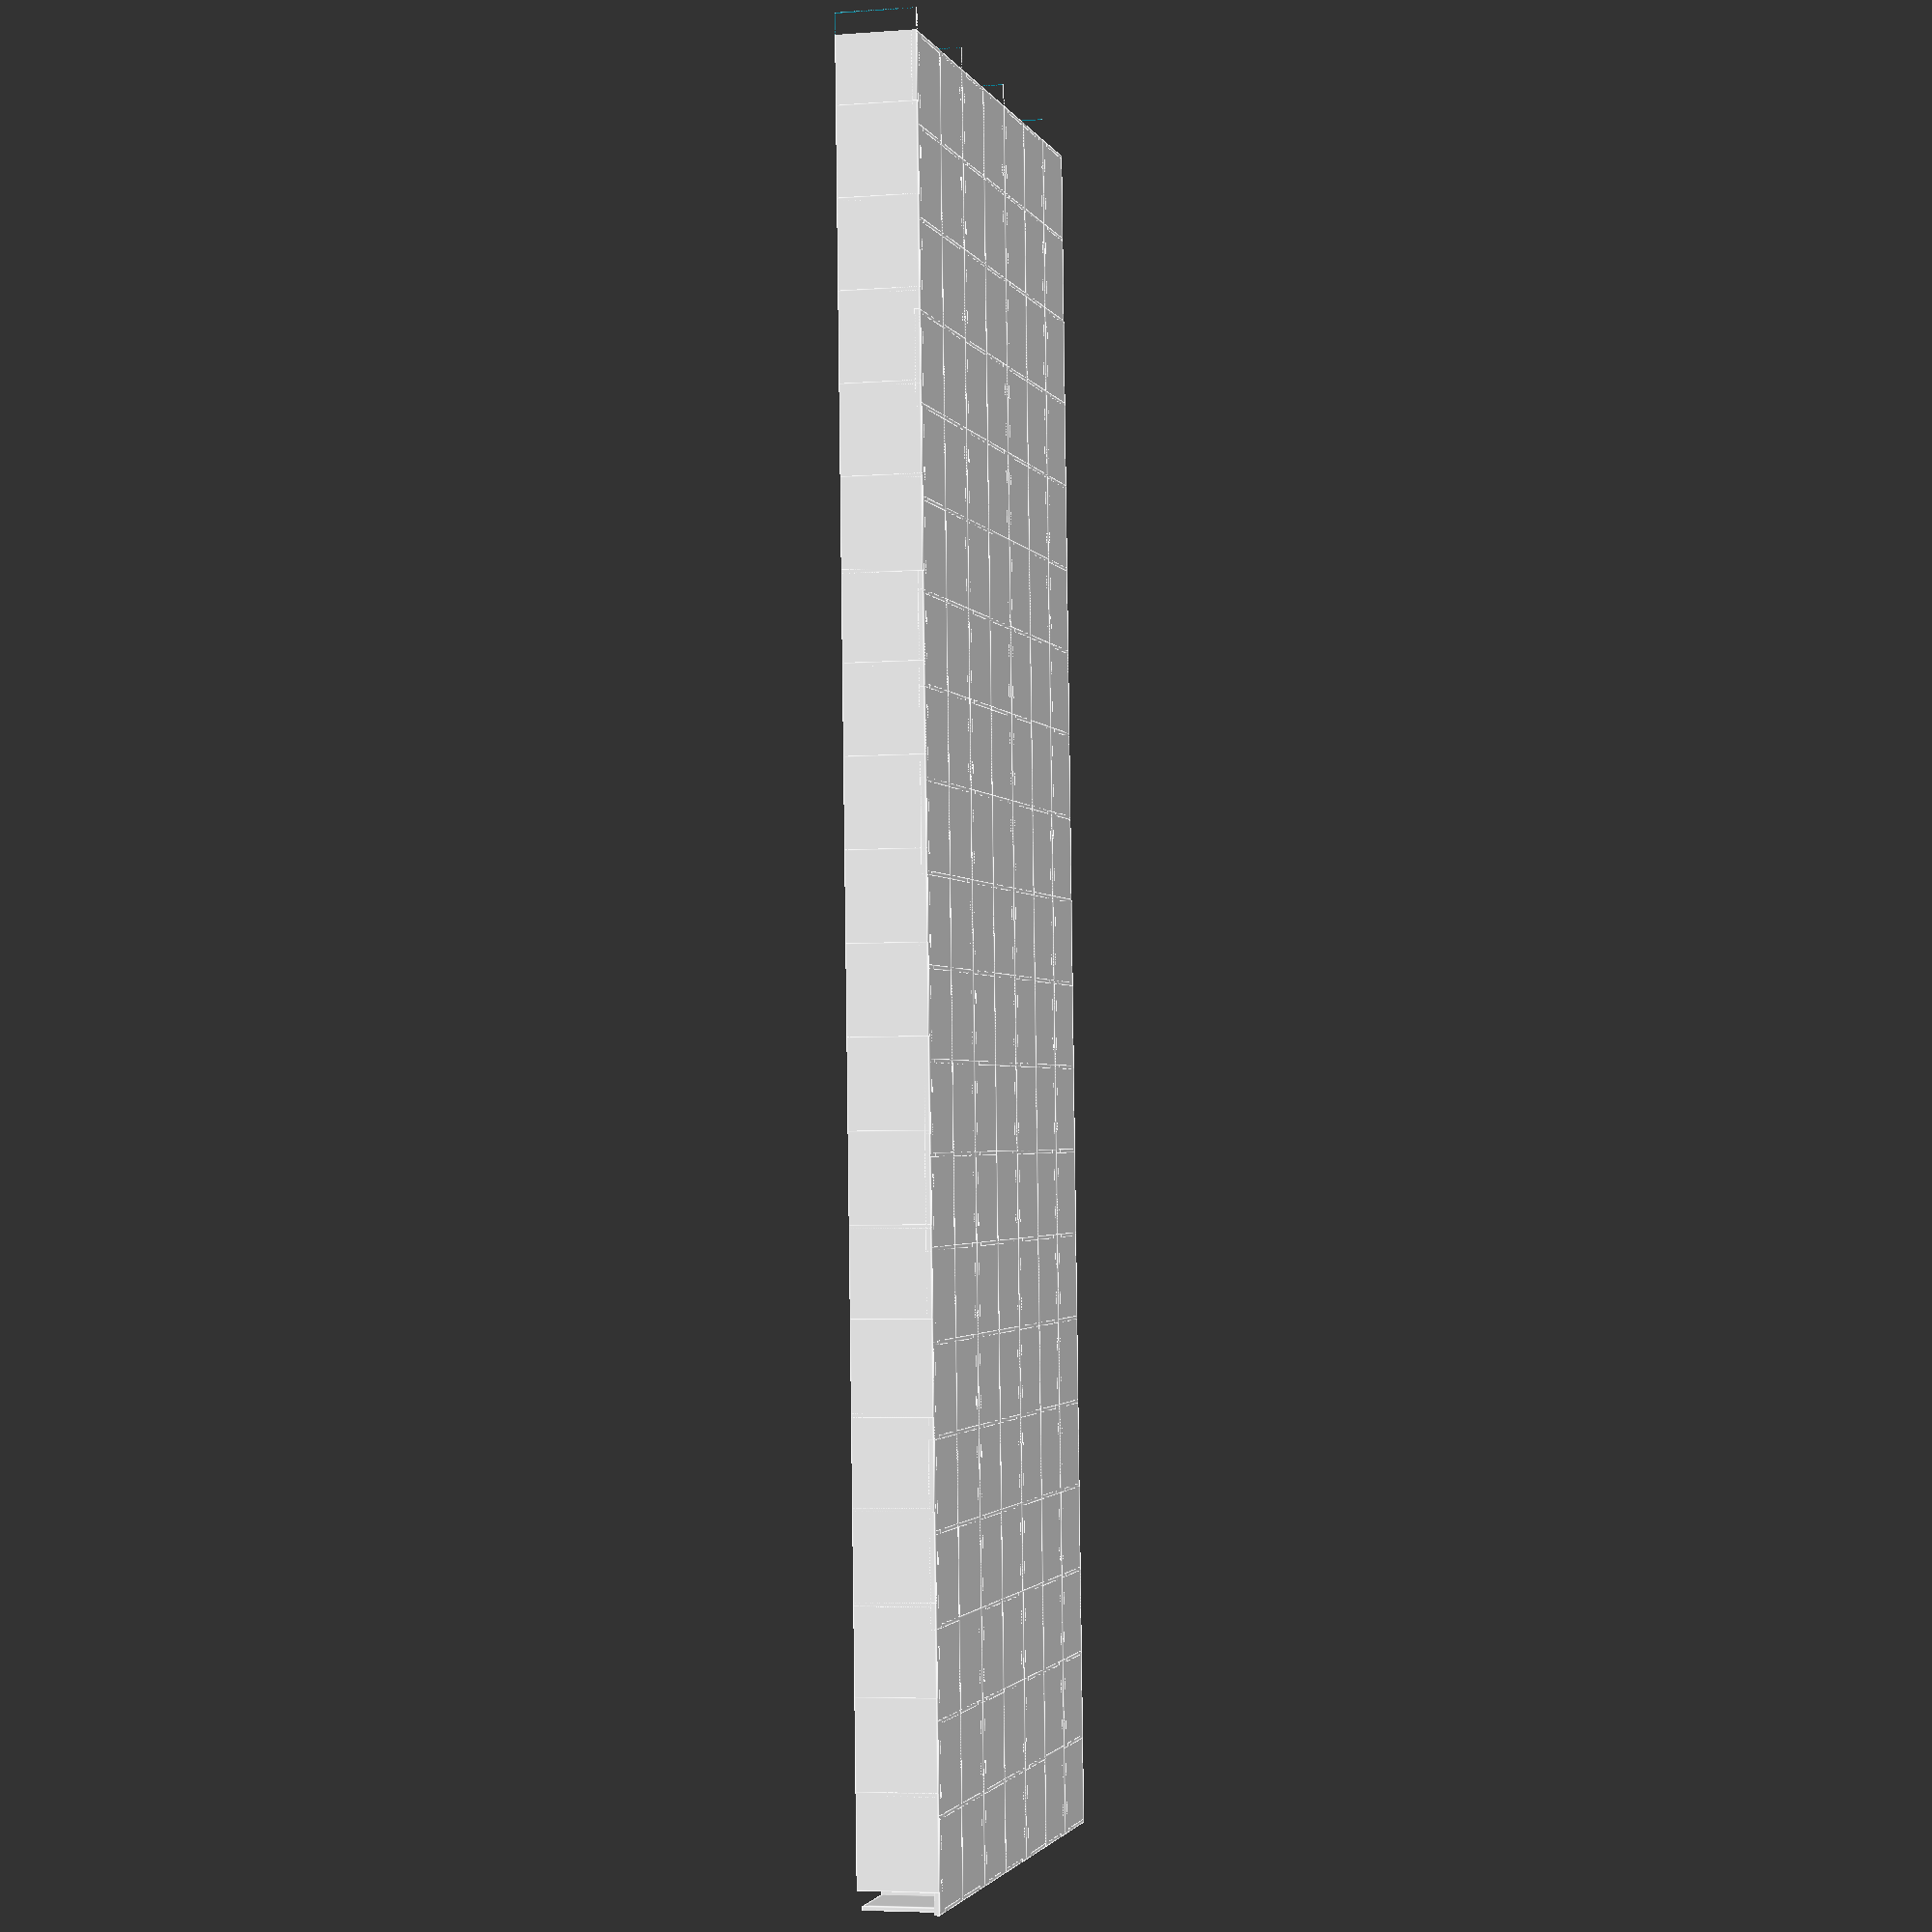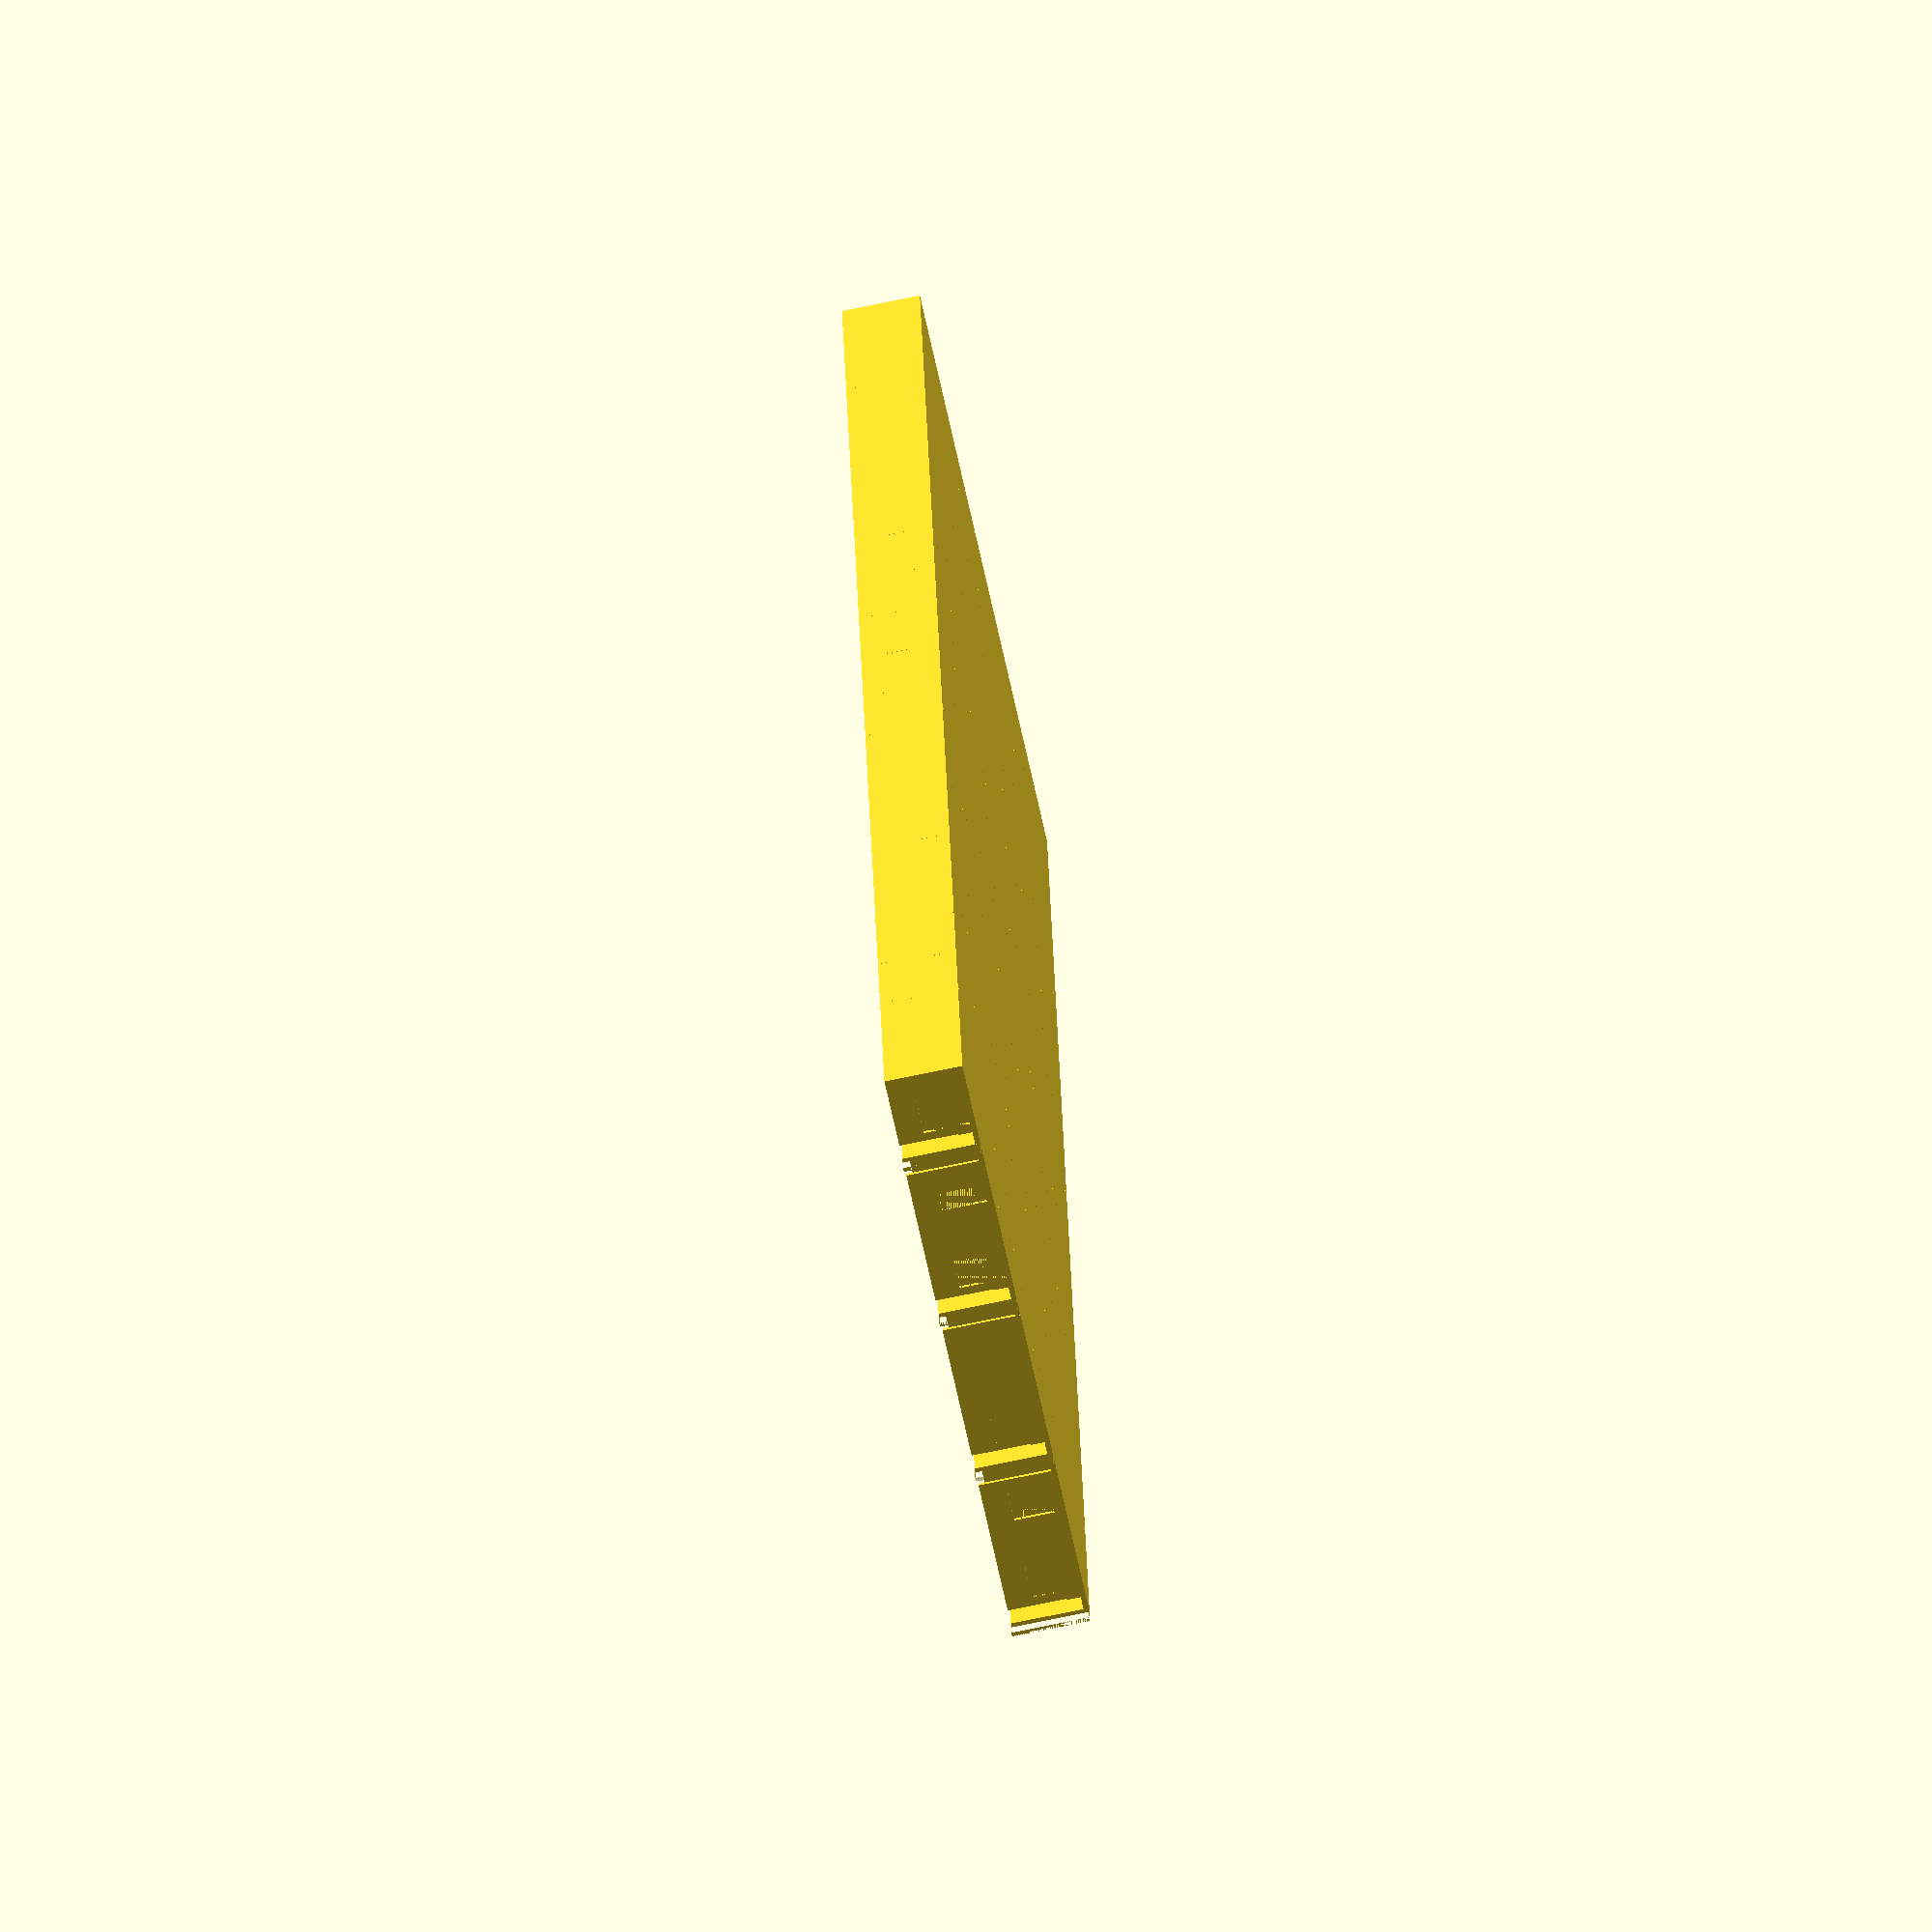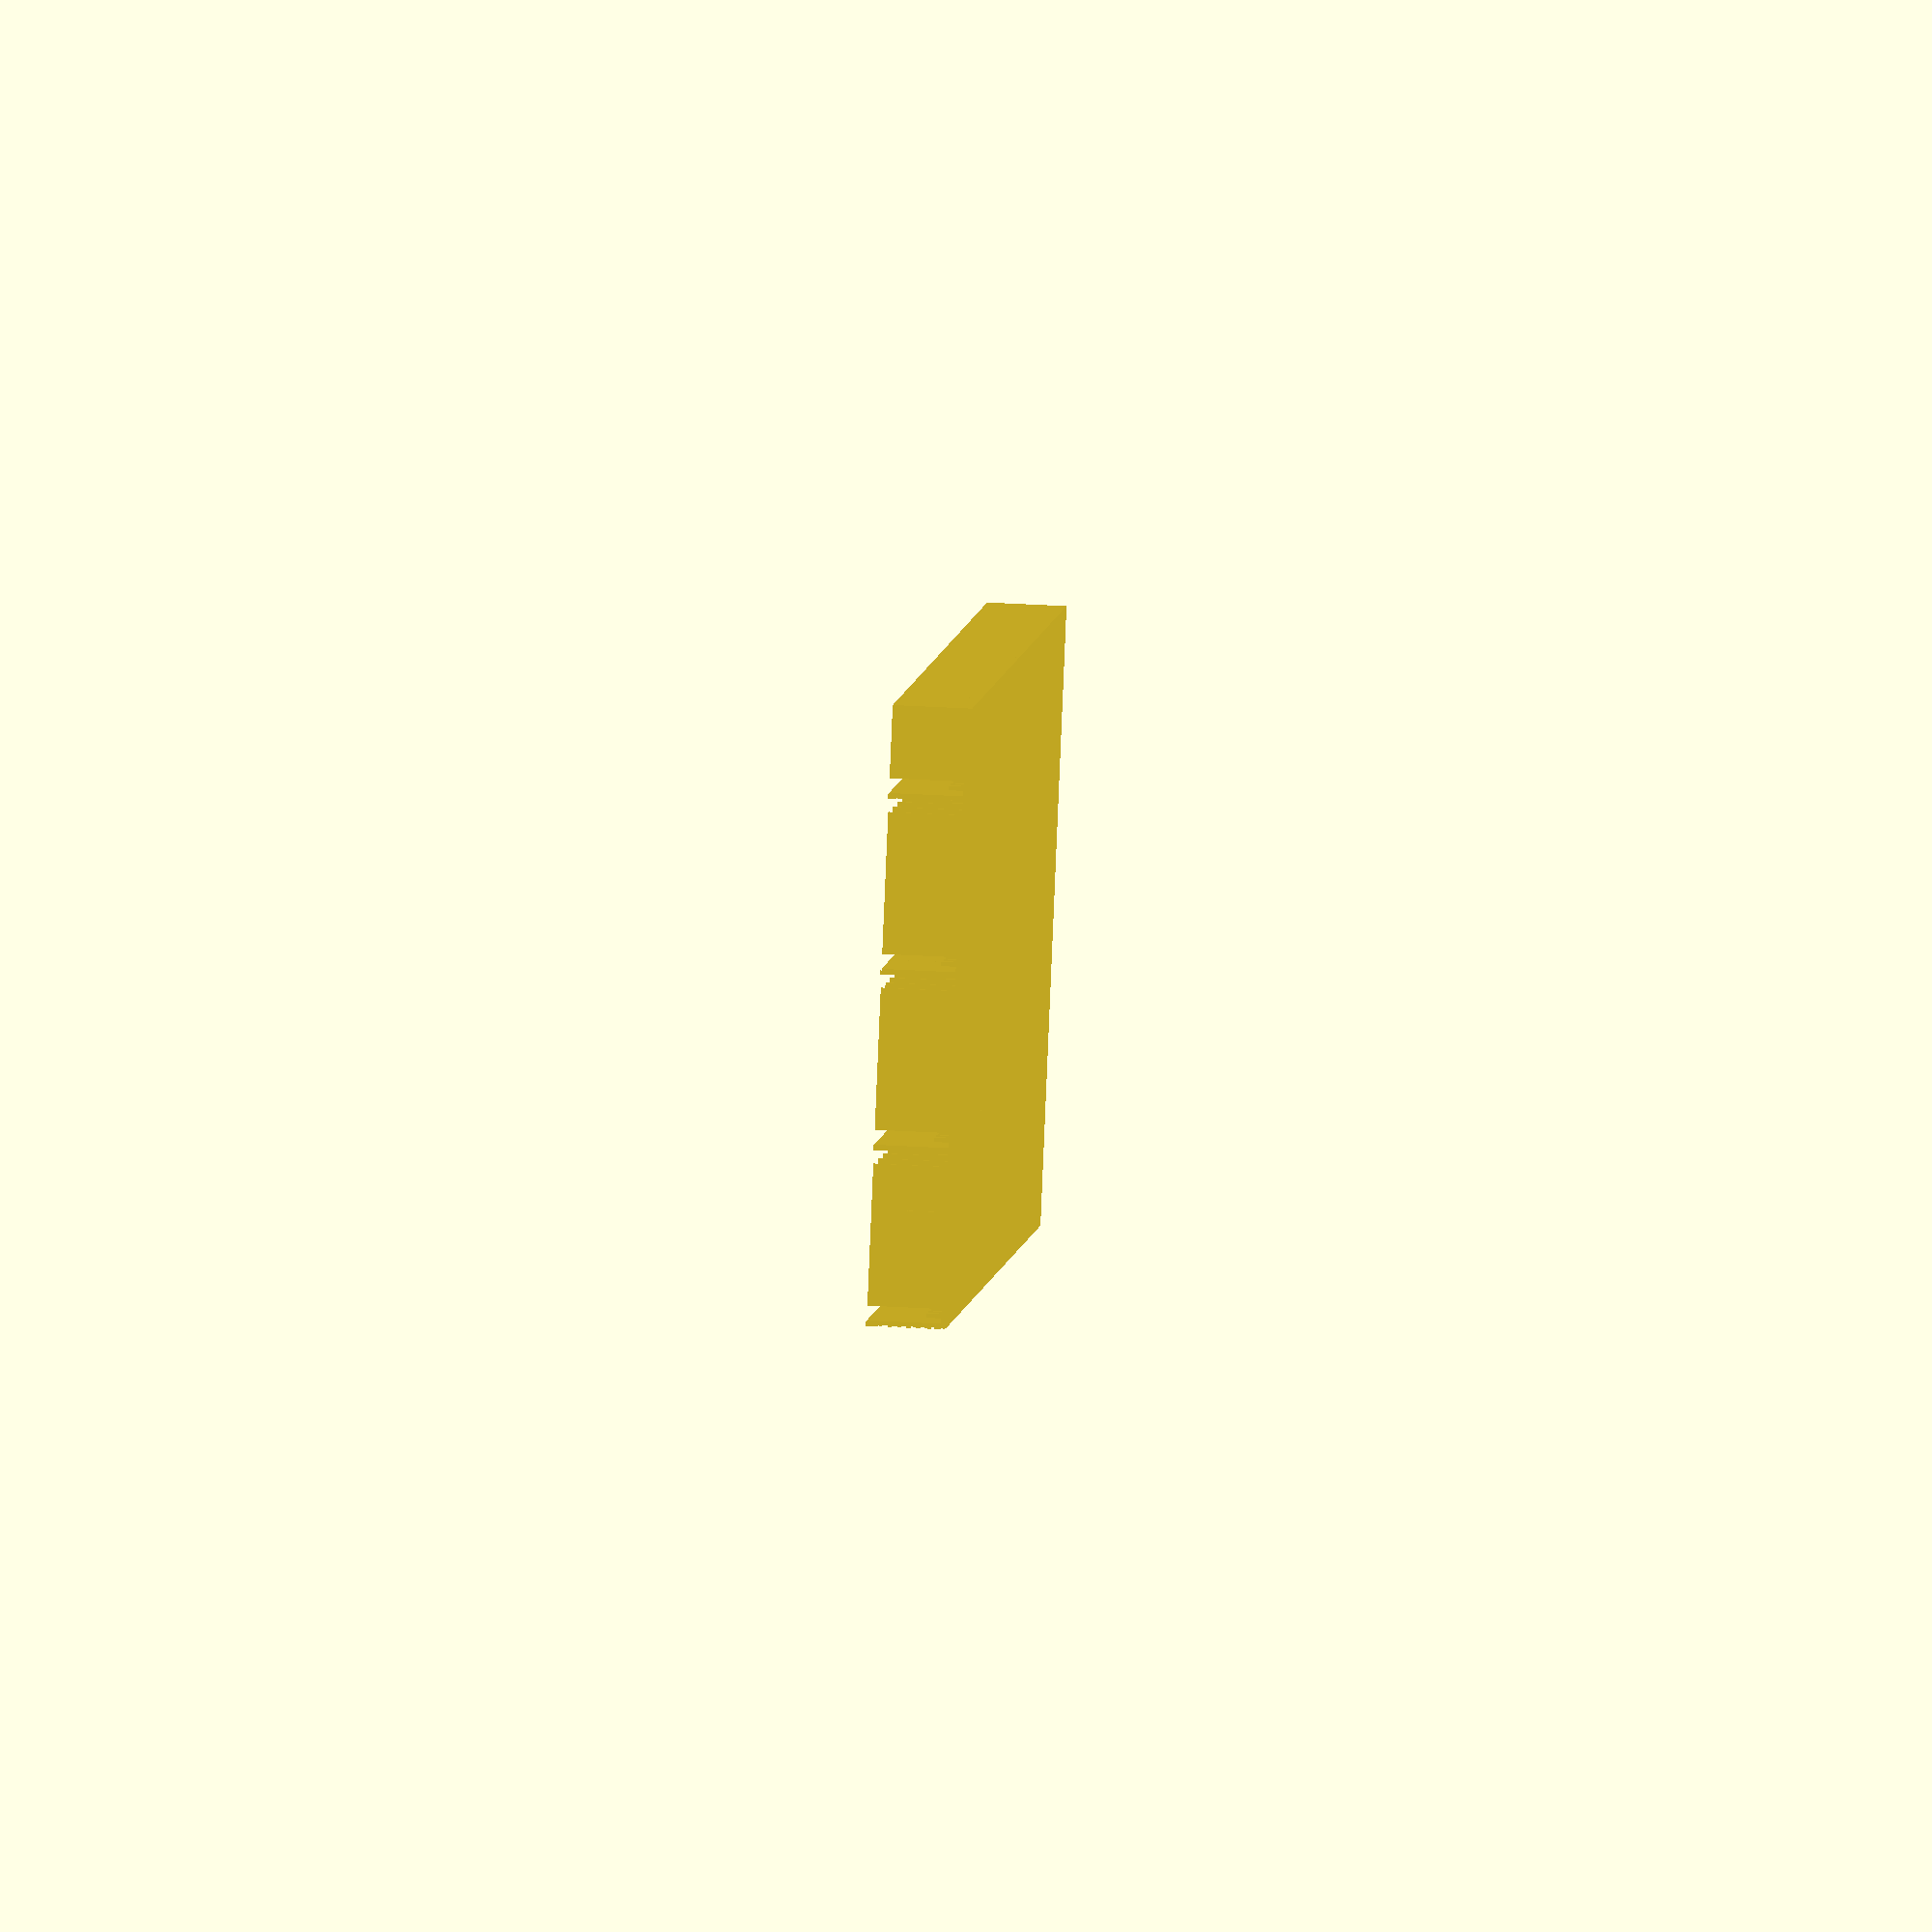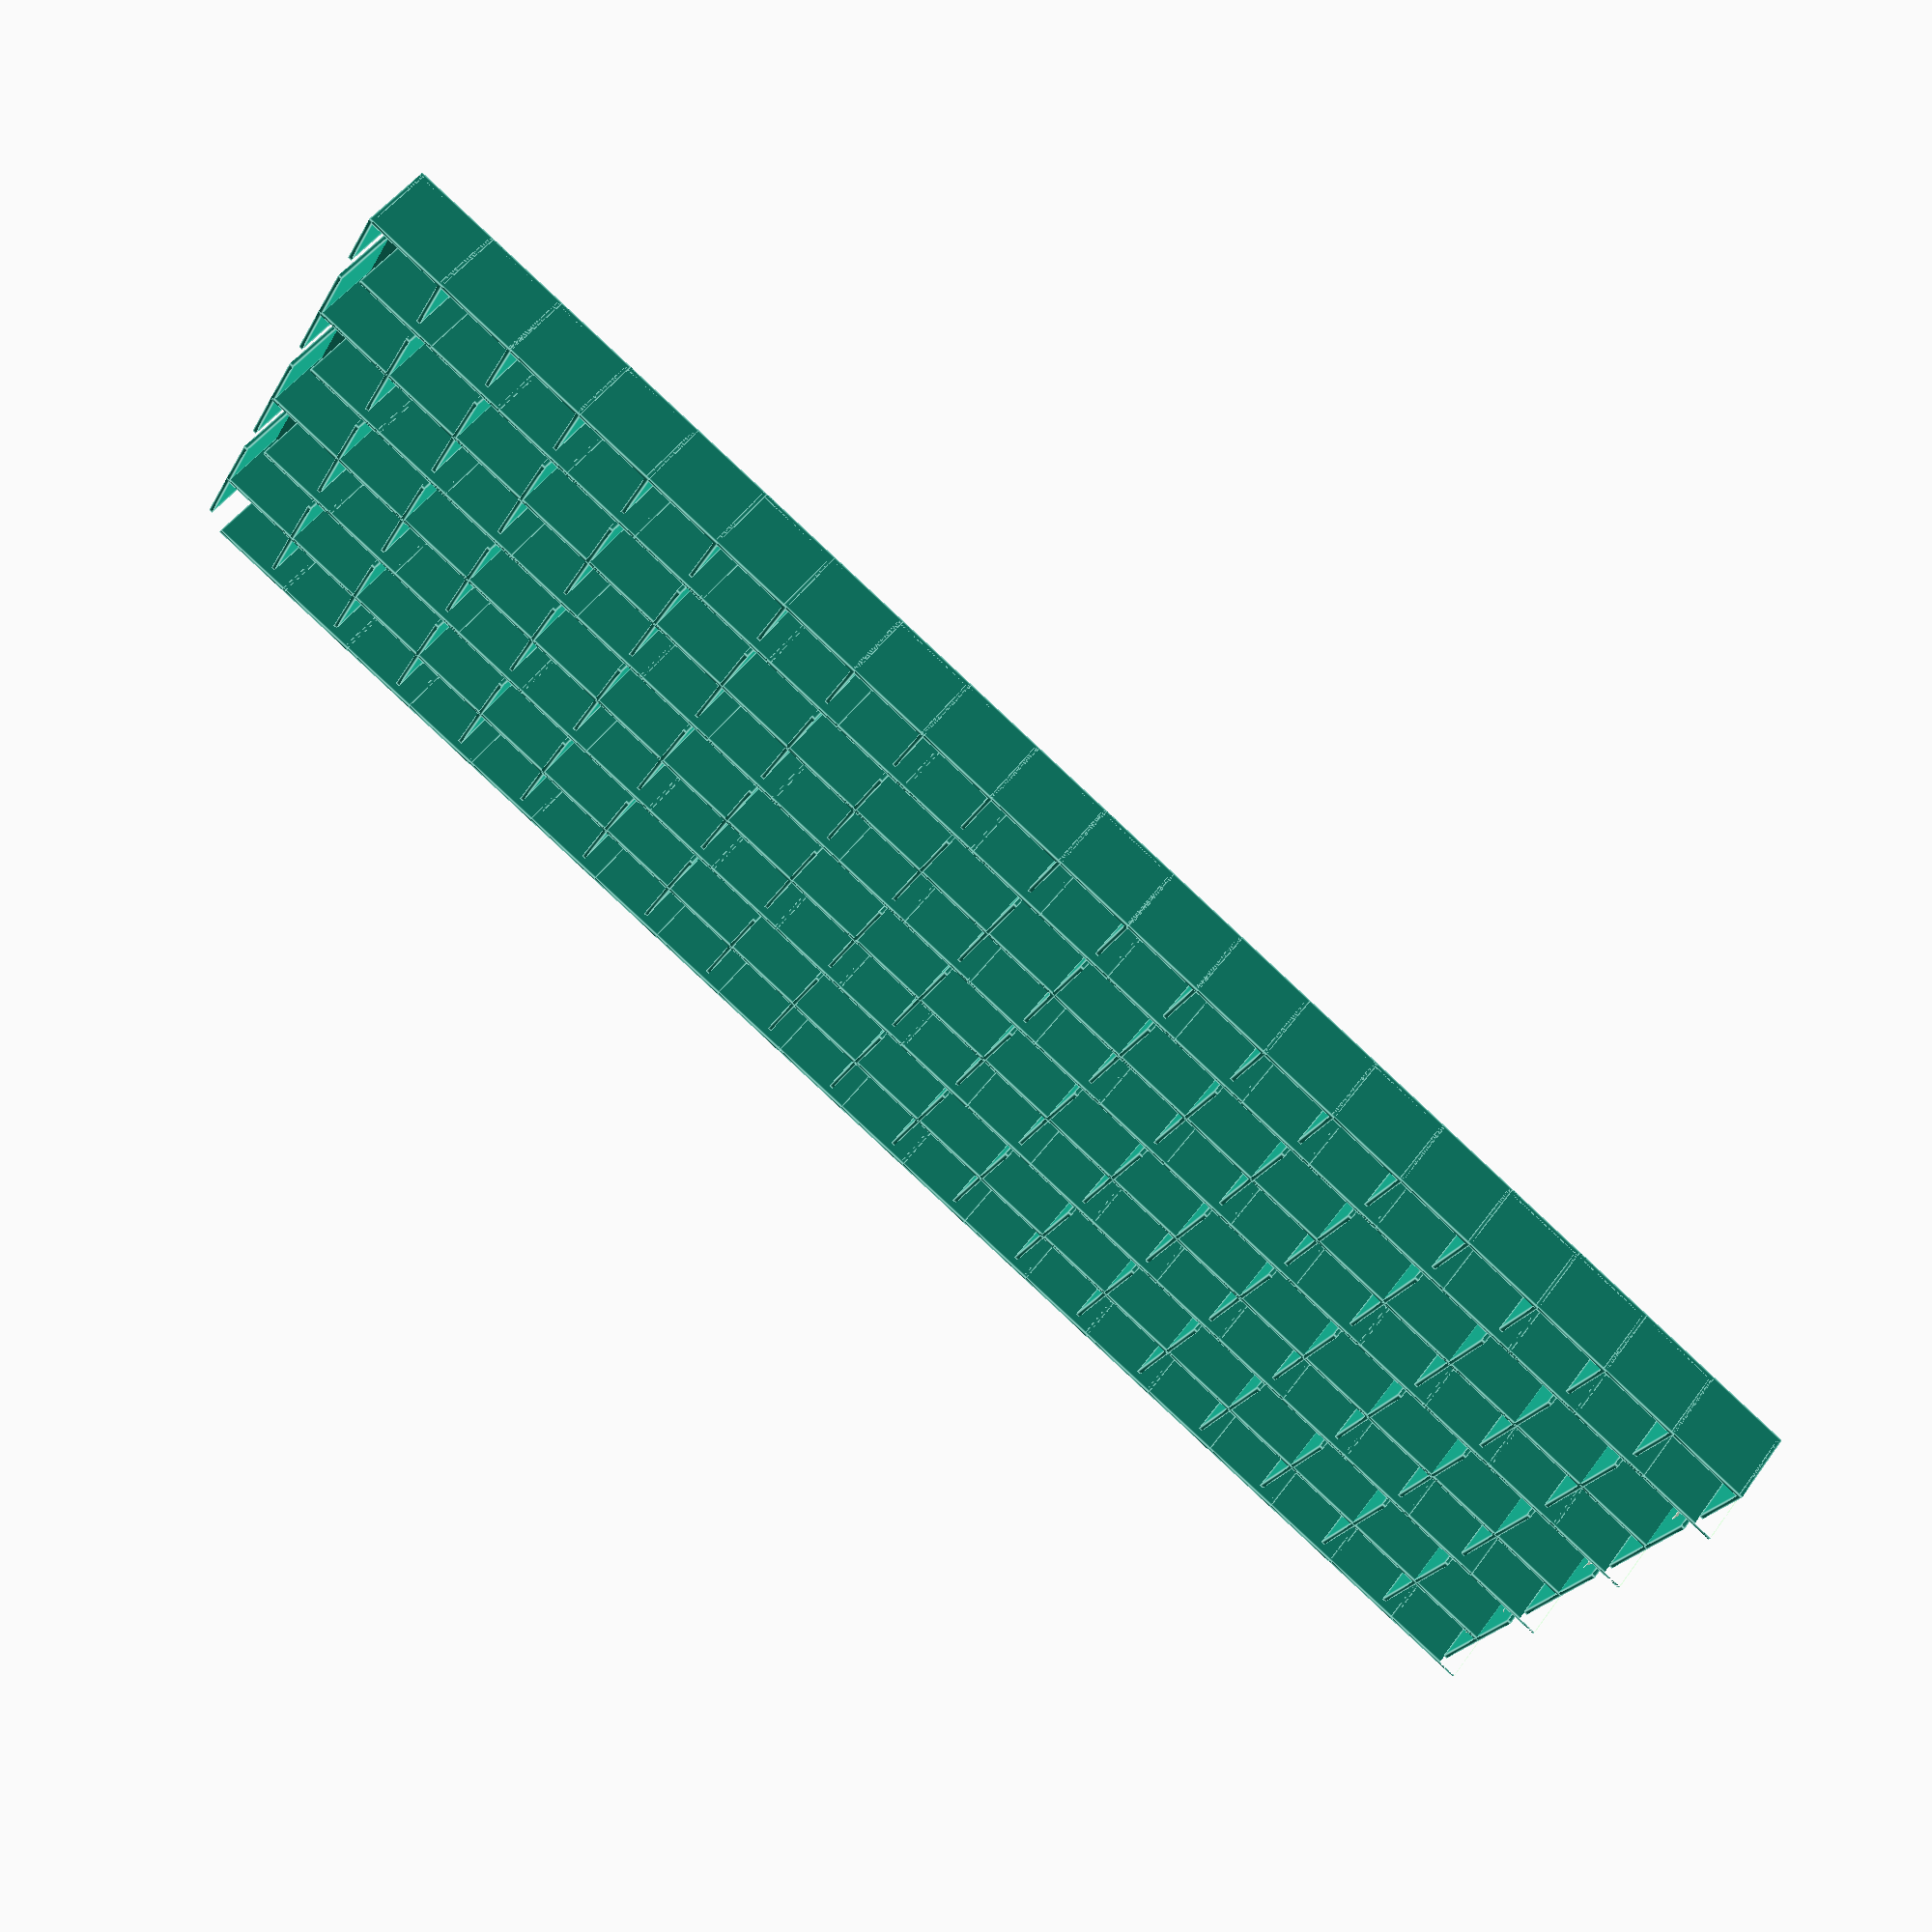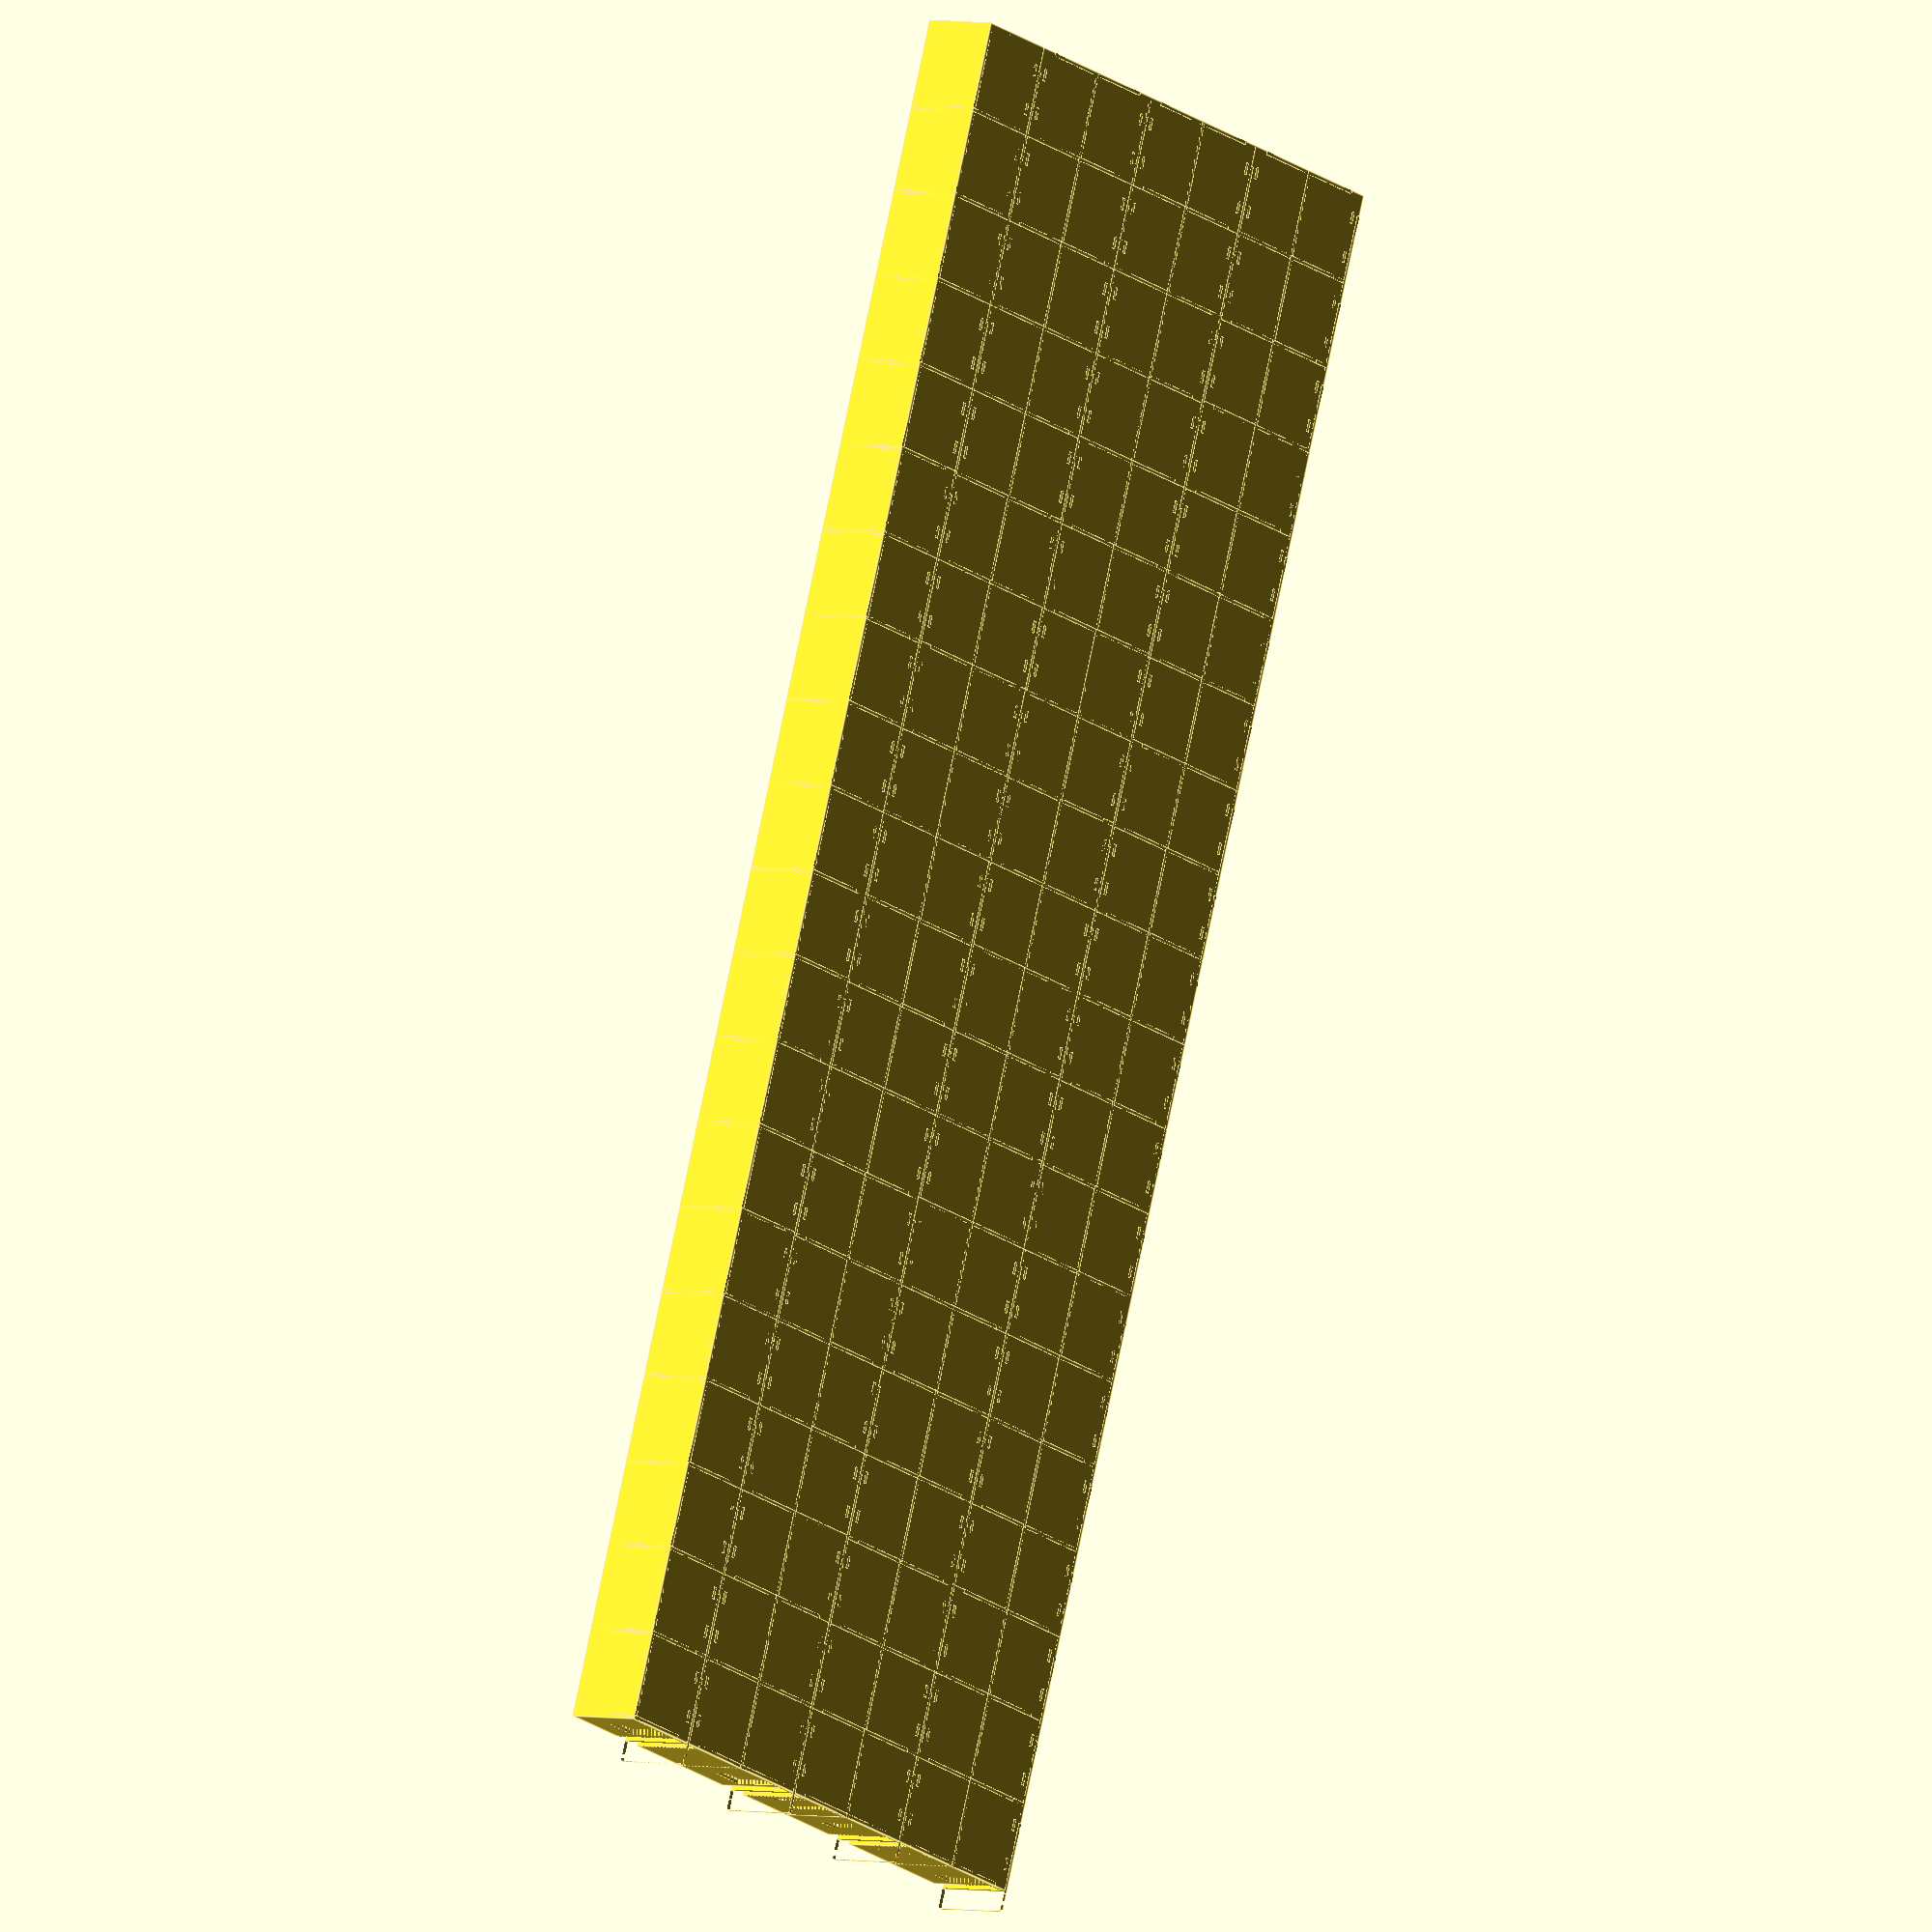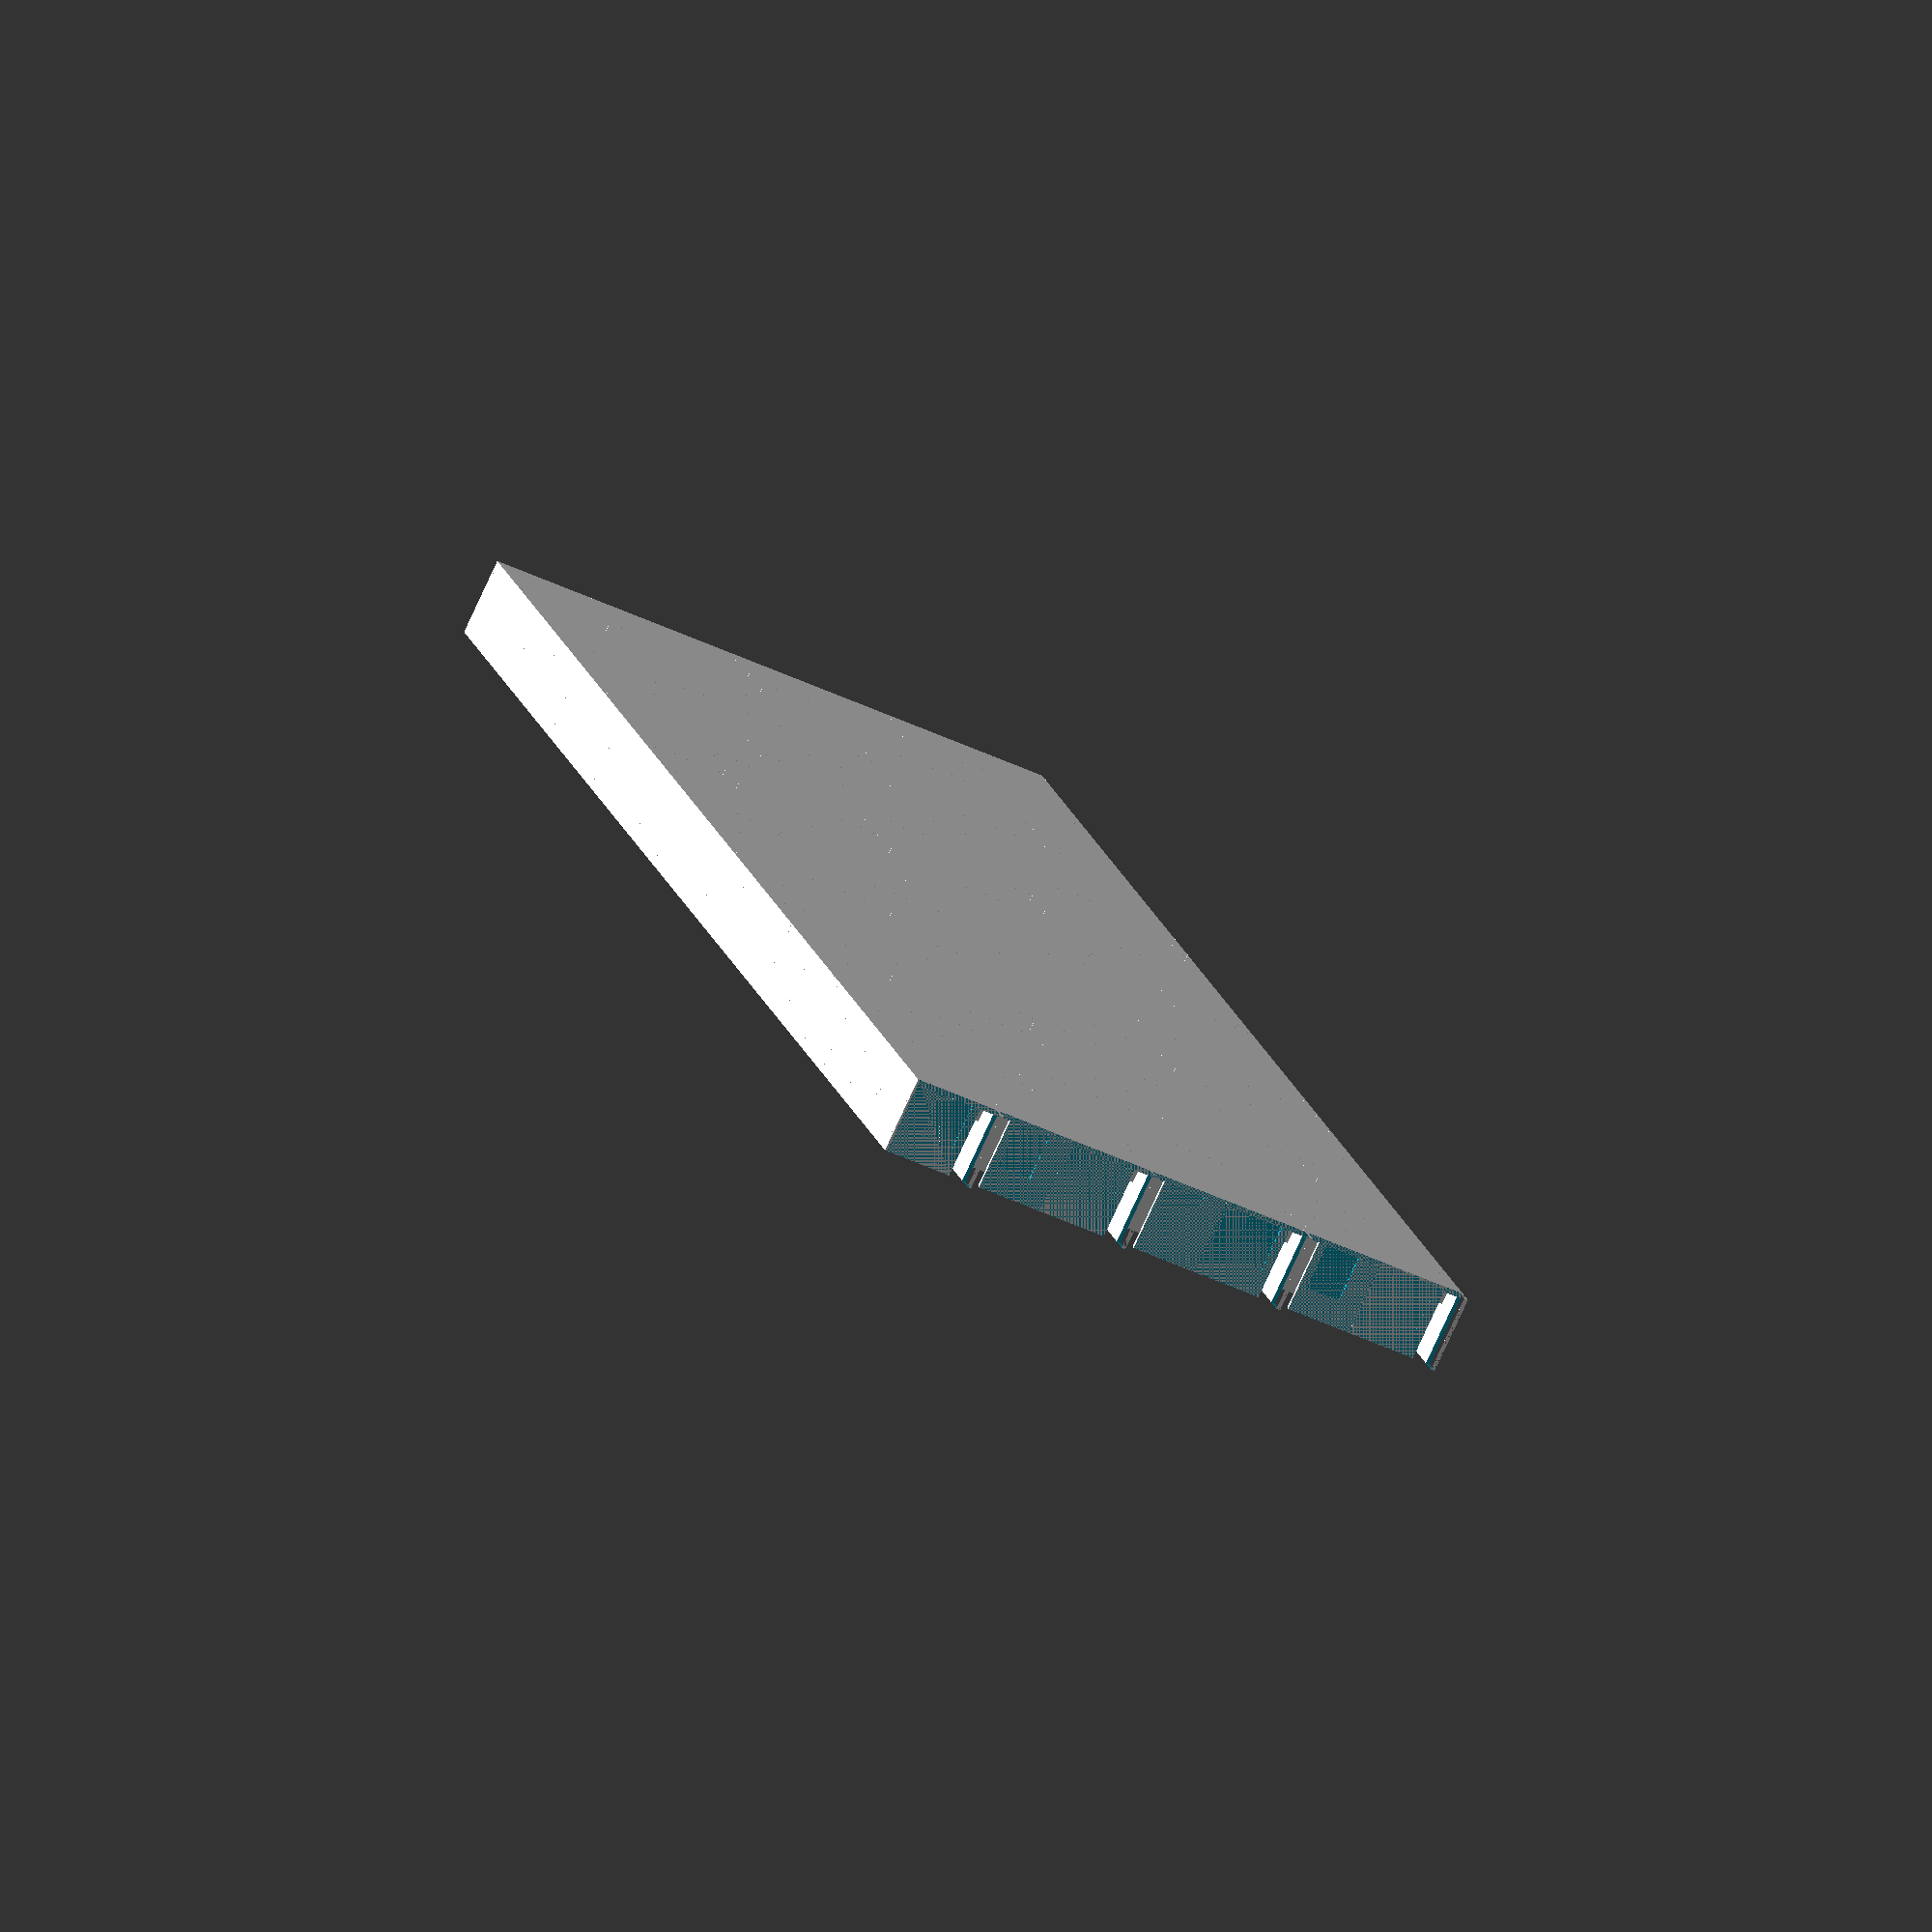
<openscad>
width = 20;
height = 7;
pixelSize = 16.6;
baseThickness = 1.0;
wallThickness = 0.8;
wallHeight = 15;
stripThickness = 0.8;
ledCutoutWidth = 7;
ledCutoutHeight = 9;
ledBendspace = 4;

module pixelCell(){
    // base plate
    translate([-wallThickness/2, -wallThickness/2,0])
    cube([pixelSize+wallThickness, pixelSize+wallThickness, baseThickness]);
    
    // main walls around cell
    translate([0, -wallThickness/2, 0]){
        cube([pixelSize, wallThickness, wallHeight]);
        translate([-wallThickness/2, 0, 0]){
            difference(){
                cube([wallThickness, pixelSize-stripThickness-2.0, wallHeight]);
                // cut out hole for bypassing led strip on the end
                translate([0,pixelSize/2+wallThickness/2-ledCutoutWidth/2, baseThickness])
                cube([wallThickness, ledCutoutWidth, ledCutoutHeight]);
            }
            translate([-ledBendspace, pixelSize, 0])
            cube([pixelSize+wallThickness, wallThickness, wallHeight]);
            
        }
        translate([pixelSize-wallThickness/2, 0, 0])
        cube([wallThickness, pixelSize-stripThickness-2.0, wallHeight]);
    }
    
    // walls to hold led in place
    translate([0, pixelSize-stripThickness-wallThickness*1.5,0]){
        translate([wallThickness/2+2.9, 0, 0]){
            //rotate([0,0,-135])
            //translate([0, wallThickness, 0])
            //cube([2.9, wallThickness, 8.0]);
            cube([2.4, wallThickness, 4]);
        }
        translate([pixelSize-wallThickness/2-2.9, 0, 0]){
            //cube([2.9, wallThickness, 8.0]);
            translate([-2.4, 0, 0]){
                cube([2.4, wallThickness, 4]);
            }
        }
    }
}
//pixelCell();

difference(){
for(i=[0:1:width-1], j=[0:1:height-1]){
    translate([pixelSize*i, pixelSize*j, 0]){
        if(j%2==1){
            mirror([0,1,0])
            translate([0,-pixelSize,0])
            pixelCell();
        }
        else{
            pixelCell();
        }
    }
};
translate([-ledBendspace-wallThickness/2, 0, 0])
cube([ledBendspace, height*pixelSize+wallThickness, wallHeight]);
}
</openscad>
<views>
elev=184.9 azim=273.0 roll=76.1 proj=p view=edges
elev=250.7 azim=96.7 roll=78.1 proj=o view=solid
elev=138.4 azim=321.8 roll=86.1 proj=o view=wireframe
elev=310.2 azim=207.5 roll=34.4 proj=p view=edges
elev=176.9 azim=71.4 roll=50.7 proj=o view=edges
elev=78.9 azim=285.2 roll=155.3 proj=o view=solid
</views>
